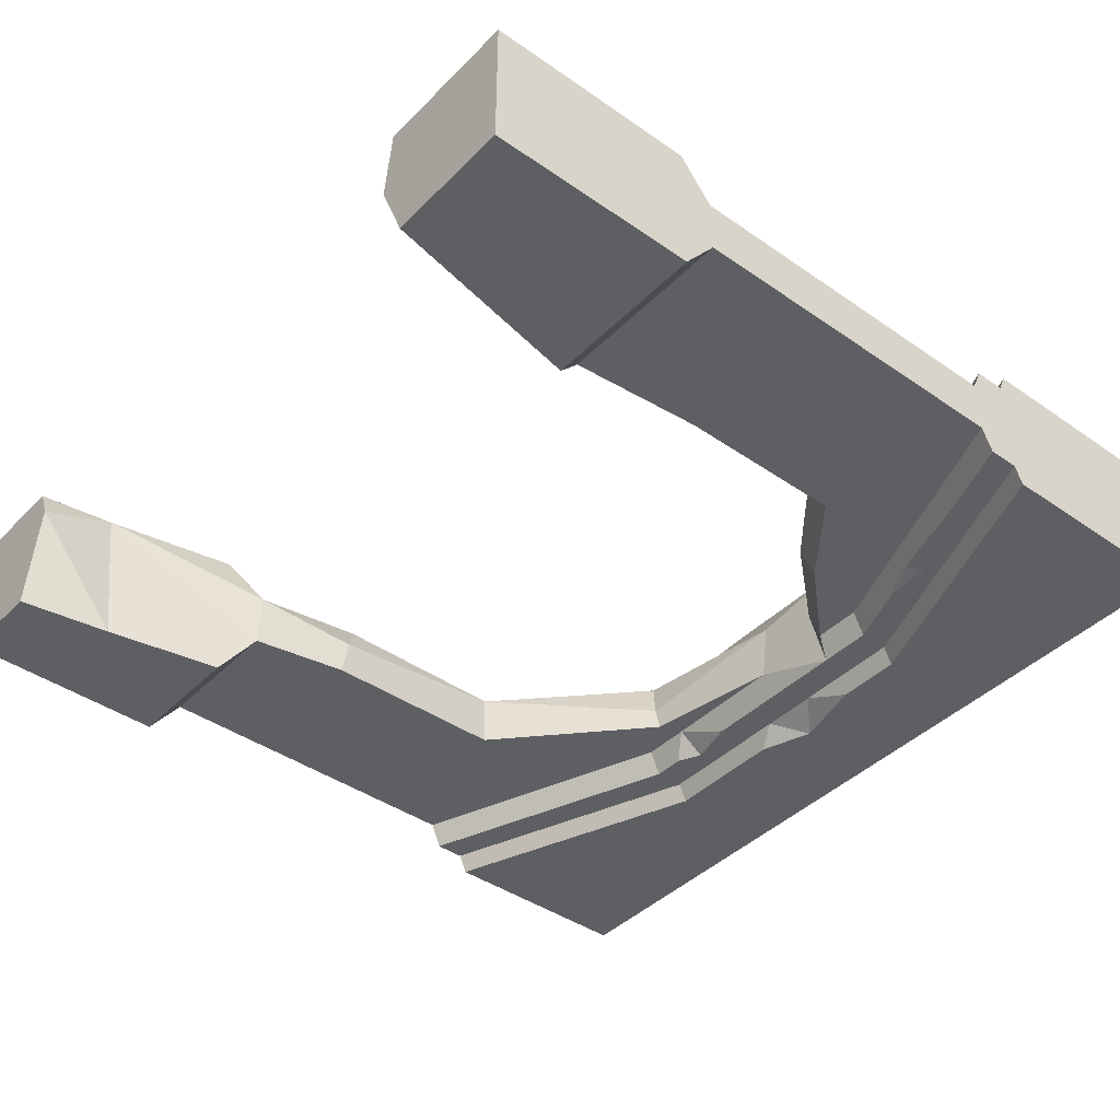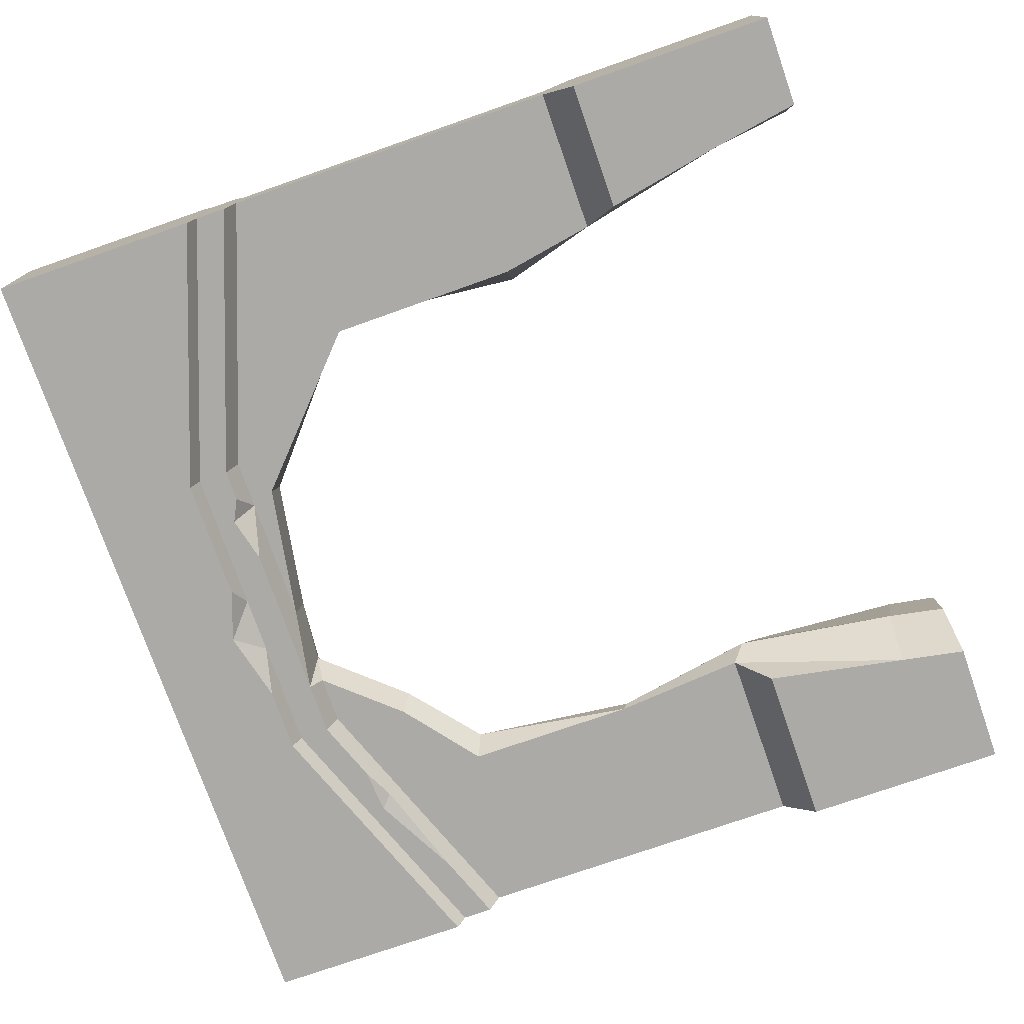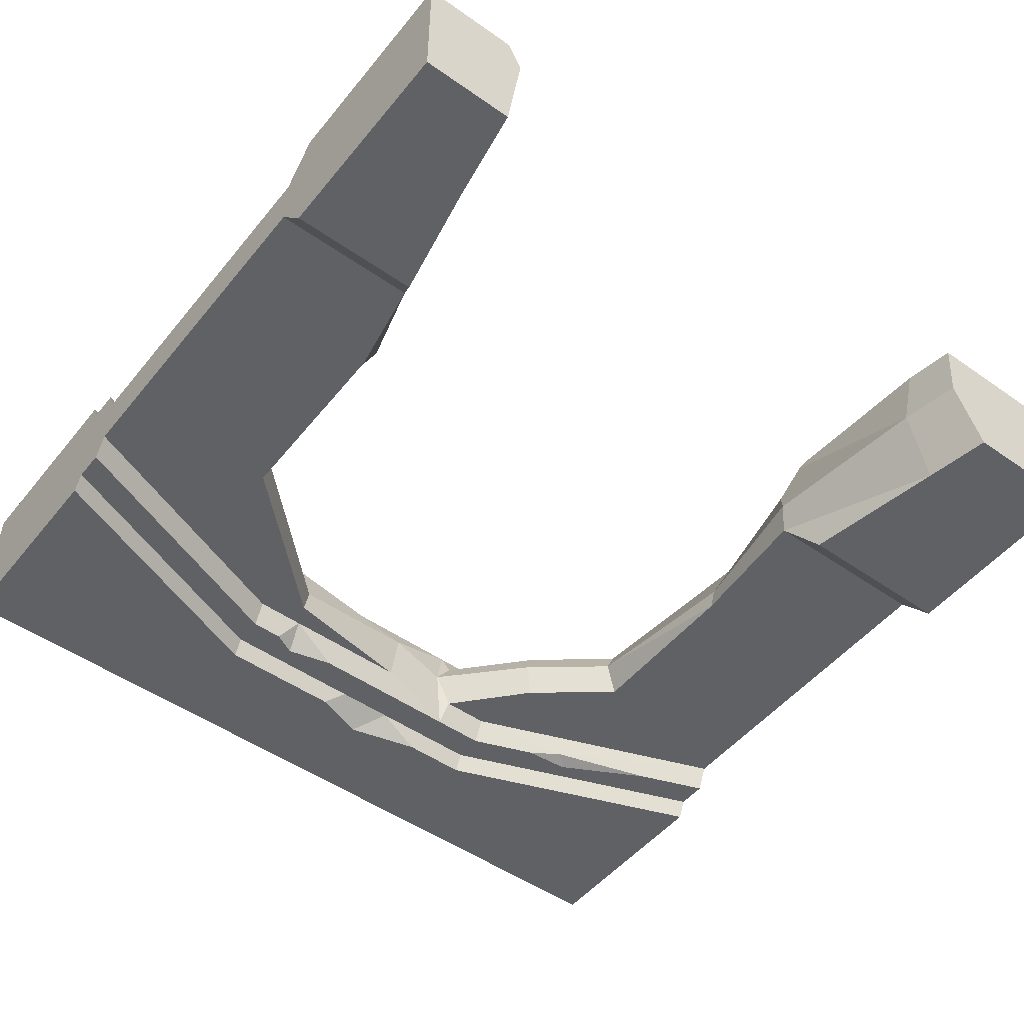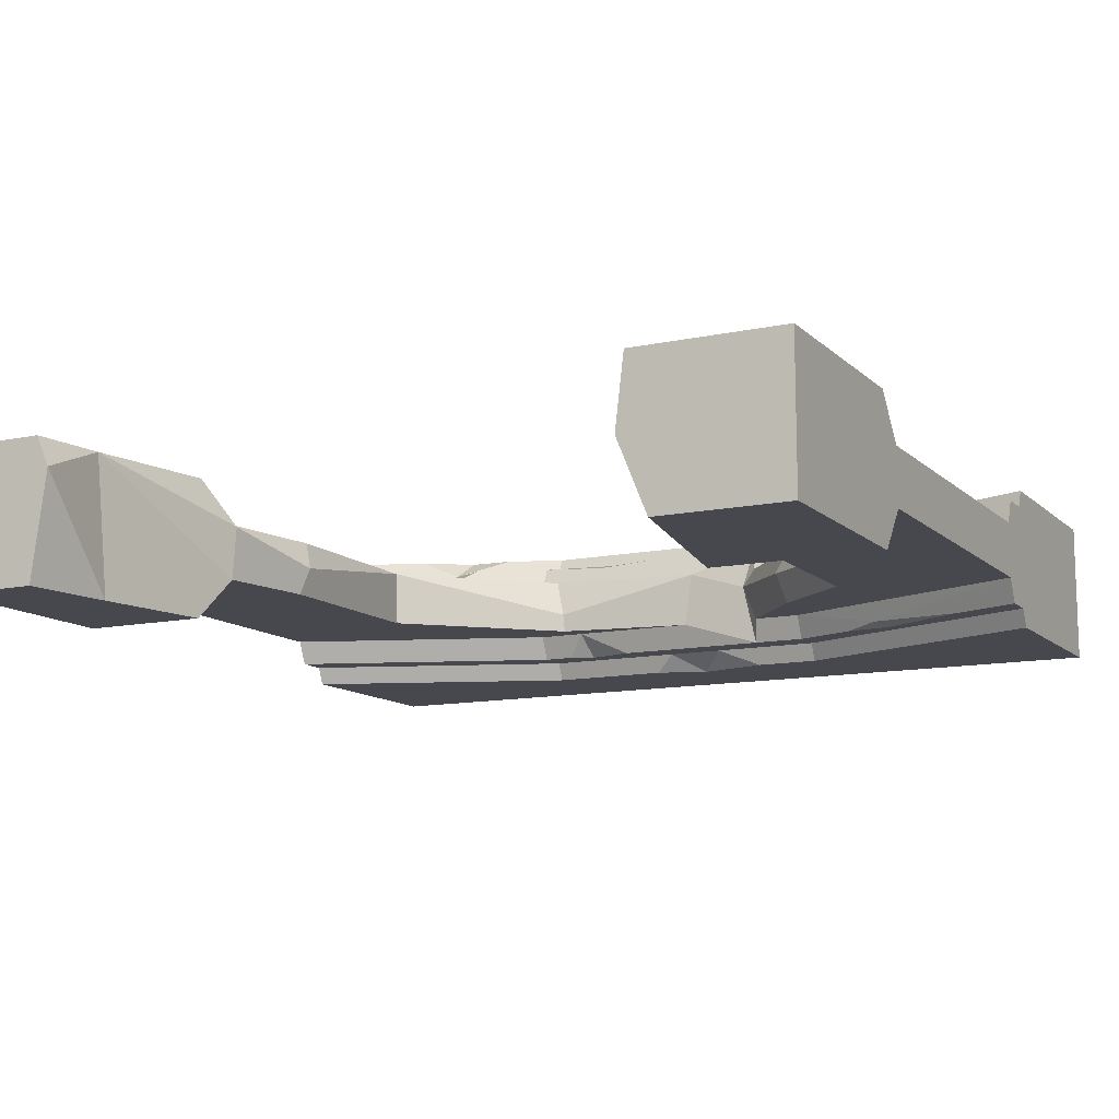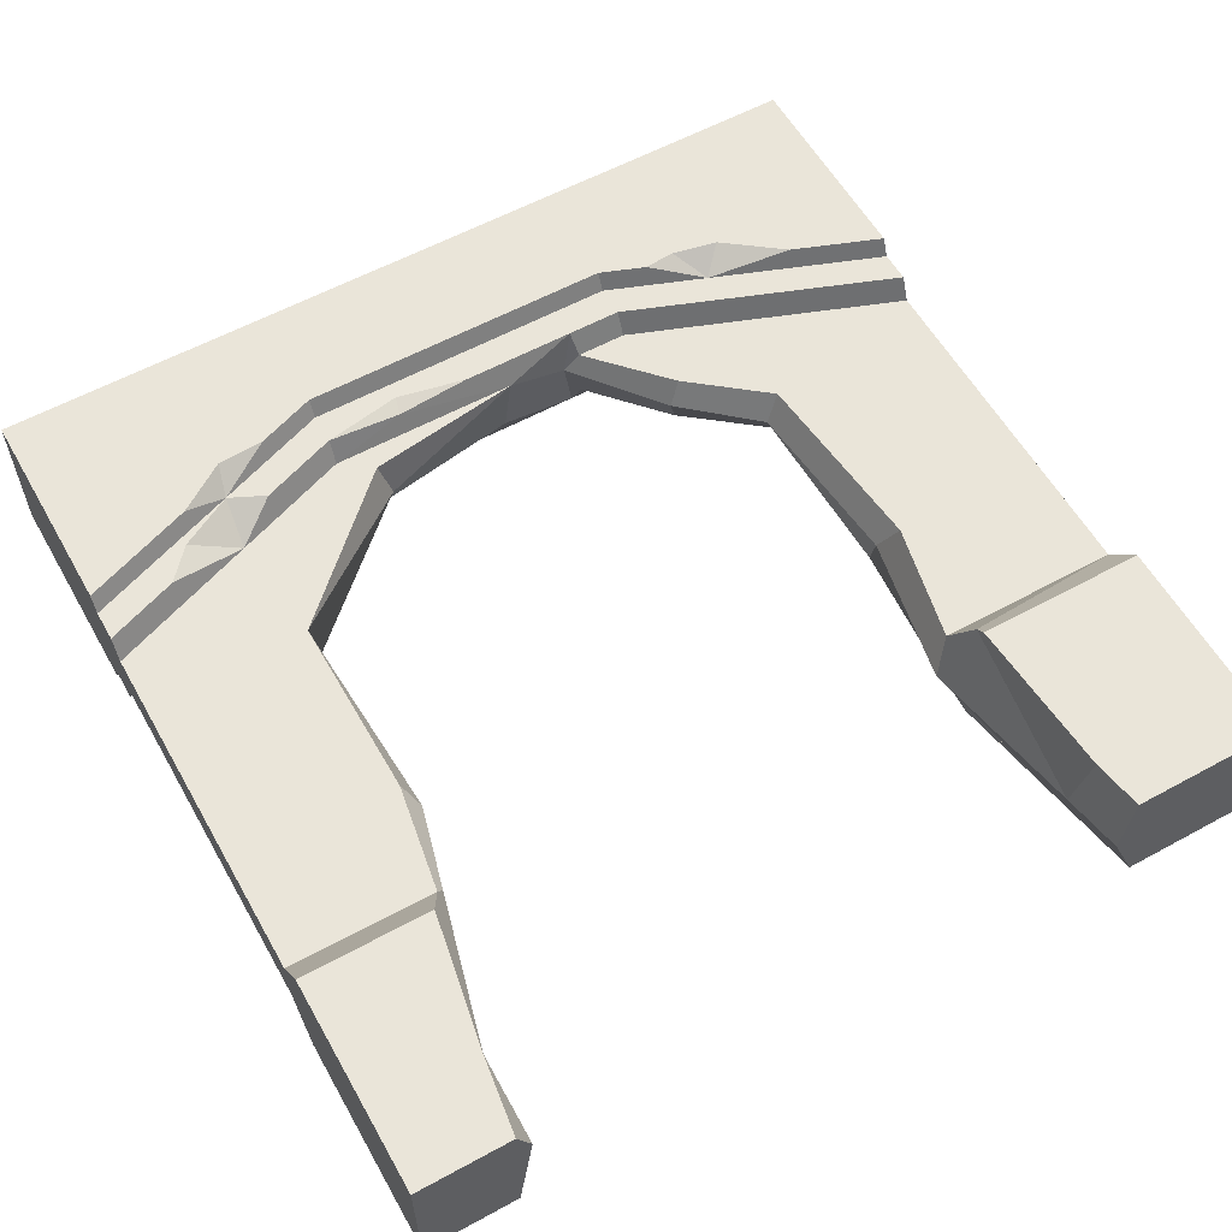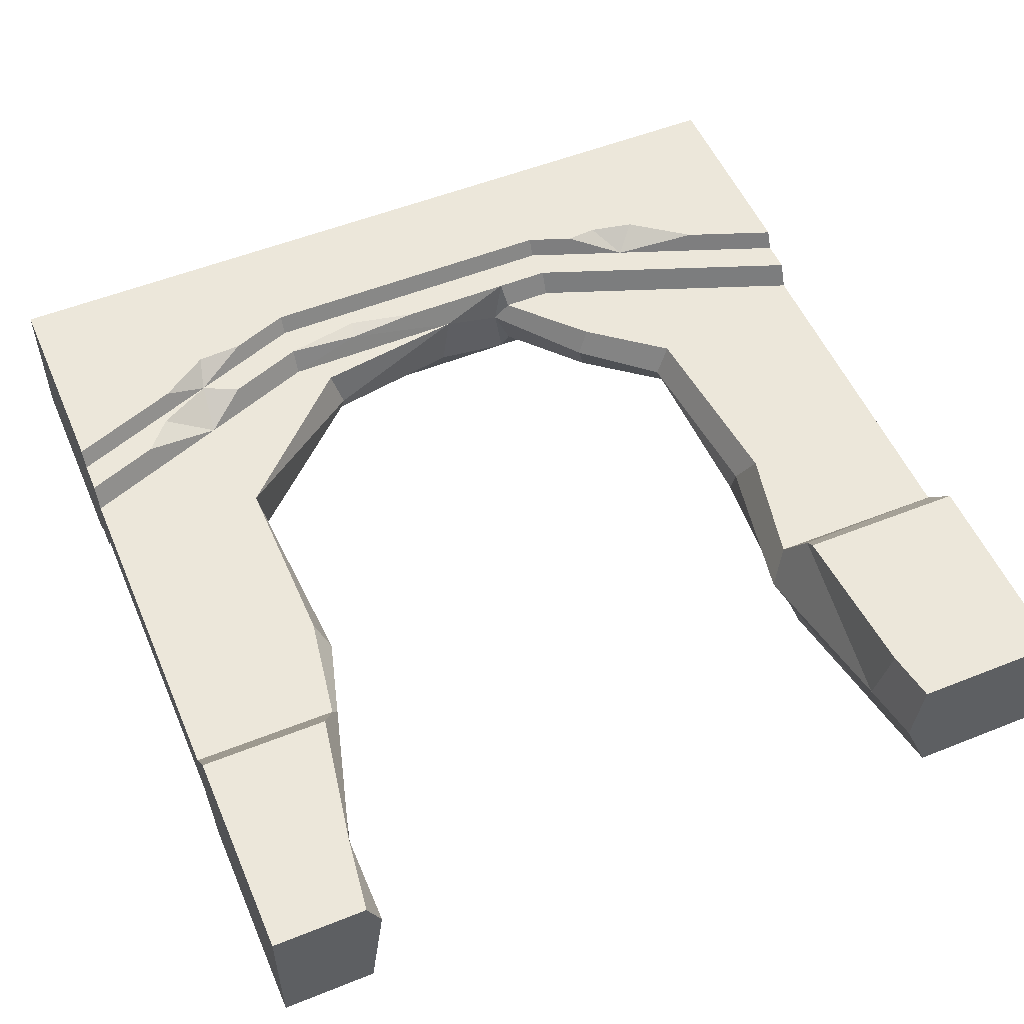
<metadata>
{"format":"obj","ext":"obj","renderer":"f3d","projection":"perspective","resolution":1024,"background":"white","views":[{"elev":-41.6,"azim":50.0,"up":"+Z"},{"elev":-75.8,"azim":-70.8,"up":"+Z"},{"elev":-50.0,"azim":-37.6,"up":"+Z"},{"elev":-11.7,"azim":27.1,"up":"+Z"},{"elev":58.5,"azim":-29.4,"up":"+Z"},{"elev":53.6,"azim":-23.1,"up":"+Z"}]}
</metadata>
<code>
v 1.7e-05 0 0
v 1.7e-05 123.4 -42.16
v 1.7e-05 0 -42.16
v 54.63 0 -42.16
v 63.55 0 23.62
v 1.7e-05 142.8 -16.65
v 1.7e-05 0 42.16
v 1.7e-05 123.4 42.16
v 61.61 44.93 42.16
v 55.27 0 42.16
v 1.7e-05 142.8 16.65
v 86.62 142.8 -16.65
v 77.1 123.4 -42.16
v 63.68 54.06 -42.16
v 75.95 123.4 42.16
v 85.71 142.8 16.65
v 1.7e-05 500 0
v 1.7e-05 352.8 -31.2
v 1.7e-05 346.4 -16.65
v 1.7e-05 370.7 -31.2
v 1.7e-05 375.7 -42.16
v 157.5 405.6 -16.65
v 157.5 430 -31.2
v 1.7e-05 346.4 16.65
v 1.7e-05 352.8 31.2
v 1.7e-05 500 -42.16
v 104.5 198.9 -1.282
v 1.7e-05 370.7 31.2
v 1.7e-05 375.7 42.16
v 157.5 434.9 -42.16
v 157.5 405.6 16.65
v 412.6 0 42.16
v 157.5 412 -31.2
v 157.5 430 31.2
v 1.7e-05 500 42.16
v 500 0 -42.16
v 500 123.4 -42.16
v 500 0 0
v 157.5 412 31.2
v 157.5 434.9 42.16
v 500 142.8 -16.65
v 96.84 200.1 -16.65
v 500 0 42.16
v 500 123.4 42.16
v 95.85 314.7 16.65
v 500 142.8 16.65
v 342.5 430 -31.2
v 96.47 206.5 16.65
v 500 346.4 -16.65
v 97.7 313.7 -16.65
v 342.5 434.9 -42.16
v 500 346.4 16.65
v 342.5 430 31.2
v 352.4 362.1 -16.65
v 347 357.5 1.704
v 417.4 38.95 -42.16
v 424.7 0 -42.16
v 400.9 35.03 0.1499
v 407.5 0 0
v 500 352.8 -31.2
v 342.5 405.6 -16.65
v 342.5 412 -31.2
v 342.5 434.9 42.16
v 500 375.7 -42.16
v 500 500 0
v 384.6 134.1 -5.888
v 500 370.7 -31.2
v 342.5 412 31.2
v 342.5 405.6 16.65
v 500 352.8 31.2
v 500 500 -42.16
v 392.2 142.8 -16.65
v 401.5 123.4 -42.16
v 500 375.7 42.16
v 500 370.7 31.2
v 181.6 391.6 -16.65
v 182.4 387.6 -6.053
v 407.4 29.65 42.16
v 401.2 123.4 42.16
v 400.2 128.2 39.44
v 393.7 142.8 16.65
v 500 500 42.16
v 176 392 16.65
v 310.9 412 -31.2
v 263.5 405.6 -16.65
v 398.7 325.5 -16.65
v 398.7 222.4 -16.65
v 304.3 407.6 5.63
v 398.7 325.5 16.65
v 268.4 405.6 16.65
v 310.8 412 31.2
v 390 321.2 0.06659
v 313.7 405.6 -16.65
v 353.8 361.5 16.65
v 313.3 405.6 16.65
v 88.85 142.8 15.21
v 400.6 220.6 -3.136
v 409.1 212.3 16.65
v 243.8 412 31.2
v 203.3 420.4 31.2
v 200.7 410.6 28.35
v 447.9 395.3 42.16
v 368.8 425 42.16
v 400.5 408.2 31.2
v 387 426.6 42.16
v 413.5 421.1 42.16
v 88.3 379.6 16.65
v 112.2 395 31.2
v 42.96 368.9 31.2
v 91.1 405 31.2
v 59.31 387.6 31.2
v 122.5 421.7 42.16
v 66 400.5 42.16
v 95.37 420.4 42.16
v 230.5 434.9 -42.16
v 303.9 434.9 -42.16
v 242.7 430 -31.2
v 261.3 445.7 -42.16
v 276.8 430 -31.2
v 380.2 397.8 -31.2
v 459.3 368.1 -31.2
v 407.5 395.7 -31.2
v 400 388.8 -28.18
v 176.2 412 -31.2
v 217.5 412 -31.2
v 186.8 405.6 -16.65
v 189.8 418.8 -31.2
f 1 2 3
f 3 4 5 1
f 1 6 2
f 1 7 8
f 5 14 9
f 9 10 5
f 1 8 11
f 7 1 5 10
f 6 12 13 2
f 14 2 13
f 11 8 15 16
f 17 18 19
f 17 20 18
f 17 21 20
f 22 19 18 33
f 23 20 21 30
f 1 17 19 6
f 17 24 25
f 17 26 21
f 12 9 14 13
f 17 25 28
f 17 28 29
f 21 26 30
f 111 107 110
f 32 78 58 59
f 1 11 24 17
f 113 110 114
f 17 29 35
f 36 37 38
f 29 113 114 35
f 37 41 38
f 43 38 44
f 45 27 42 50
f 44 38 46
f 115 117 23 30
f 48 27 45
f 38 41 49 65
f 52 46 38 65
f 40 34 53 63
f 93 88 84
f 58 56 57 59
f 48 16 96 27
f 6 50 42 12
f 45 50 76 77
f 49 123 121 60
f 47 51 64 67
f 18 20 23 33
f 7 10 9 8
f 56 58 66 72
f 56 72 73
f 70 68 69 52
f 45 77 83
f 71 64 51
f 74 102 104 75
f 11 16 48 45
f 49 60 65
f 60 67 65
f 67 64 65
f 78 79 80 58
f 52 65 70
f 80 81 66 58
f 82 63 103 105
f 64 71 65
f 70 65 75
f 75 65 74
f 74 65 82
f 22 33 124 126
f 87 41 72
f 88 90 85 84
f 90 88 91
f 98 46 89
f 31 90 101
f 57 36 38 59
f 92 86 87
f 26 71 118
f 86 92 55 54
f 84 62 61 93
f 97 98 89 92
f 94 55 92 89
f 88 95 91
f 17 65 71 26
f 35 40 63 82
f 95 69 68 91
f 17 35 82 65
f 47 122 120 62
f 50 19 22
f 72 41 37 73
f 75 104 68 70
f 92 87 97
f 11 45 24
f 56 36 57
f 59 38 43 32
f 78 43 44 79
f 76 22 126 85
f 83 31 45
f 81 80 46
f 79 44 46 80
f 93 61 86 54
f 49 41 86
f 89 69 95 94
f 52 69 89
f 84 47 62
f 34 100 53
f 27 96 12 42
f 96 16 15 9
f 12 96 9
f 5 4 14
f 86 41 87
f 54 55 88 93
f 88 55 94 95
f 83 77 90
f 85 90 77 76
f 53 91 68
f 84 119 47
f 50 22 76
f 6 19 50
f 24 45 31 107
f 90 31 83
f 8 9 15
f 3 2 14 4
f 73 37 36 56
f 32 43 78
f 97 87 72 66
f 81 98 97 66
f 81 46 98
f 100 101 99
f 39 101 100
f 101 90 91 99
f 31 101 39
f 39 100 34
f 53 100 99 91
f 104 103 63 53
f 104 106 105
f 104 105 103
f 104 102 106
f 68 104 53
f 82 106 102 74
f 82 105 106
f 108 107 31 39
f 110 108 39 34
f 25 109 111 28
f 25 24 107 109
f 109 107 111
f 110 107 108
f 112 110 34 40
f 29 28 110 113
f 114 110 112
f 35 114 112 40
f 119 118 116
f 47 119 116 51
f 115 118 117
f 117 118 119
f 118 71 51 116
f 26 118 115 30
f 127 23 117 125
f 125 117 119 84
f 49 86 61
f 121 123 122
f 122 123 120
f 61 62 120 123
f 61 123 49
f 67 60 121 122
f 67 122 47
f 126 125 84 85
f 126 127 125
f 126 124 127
f 33 23 127 124
f 28 111 110
f 52 89 46

</code>
